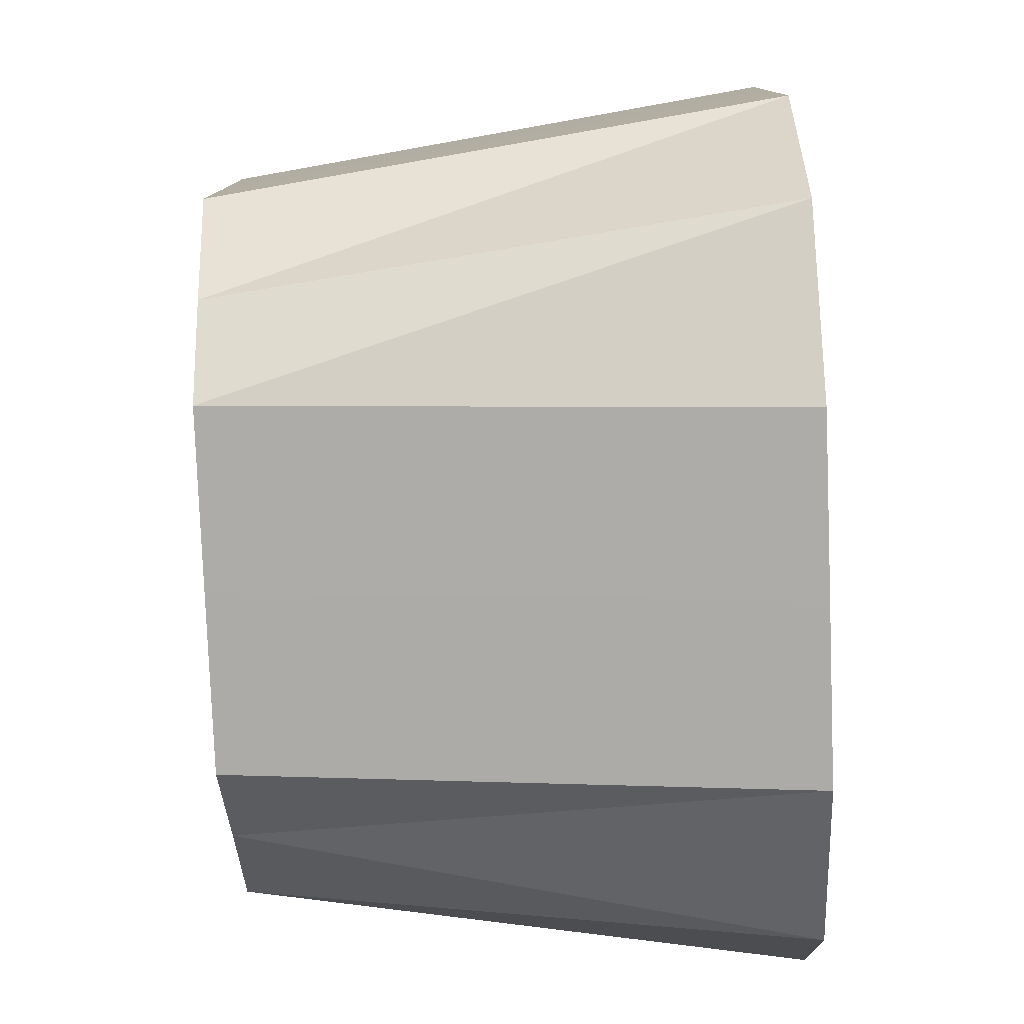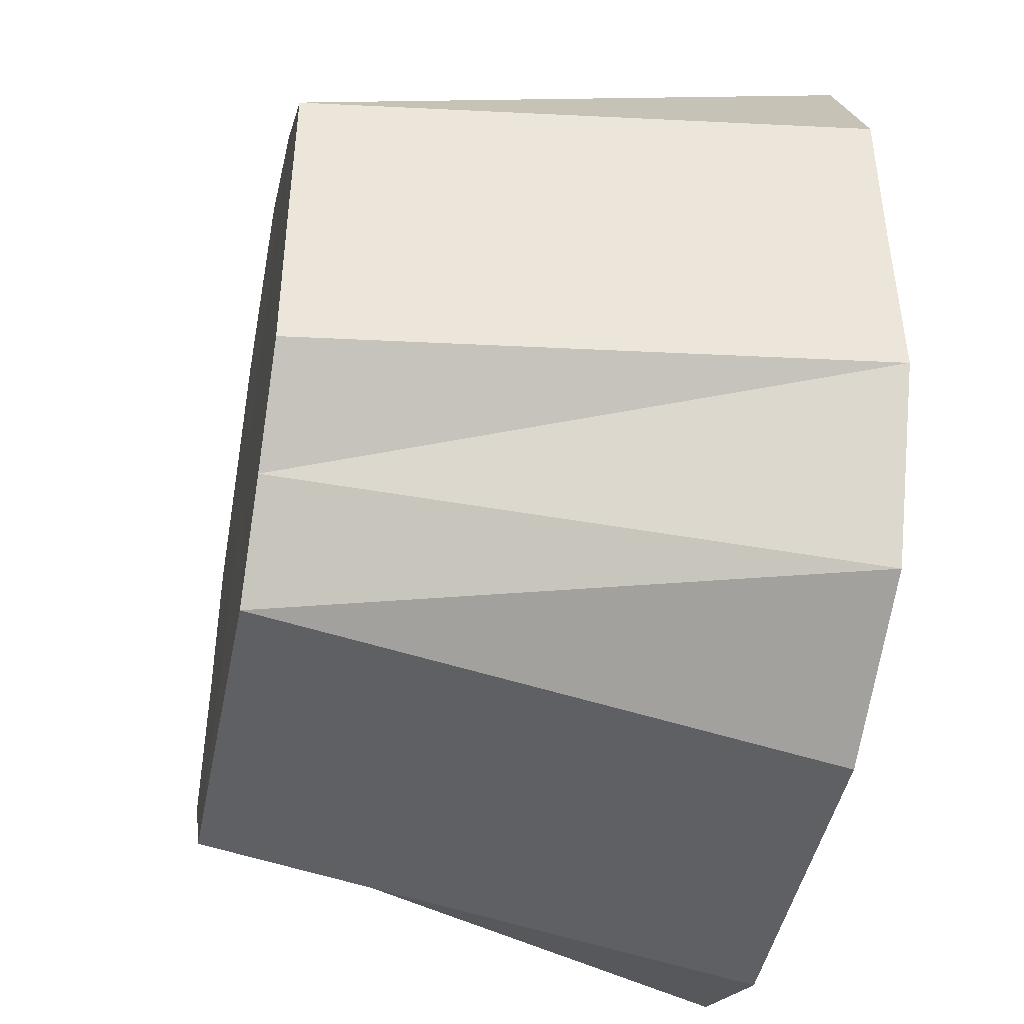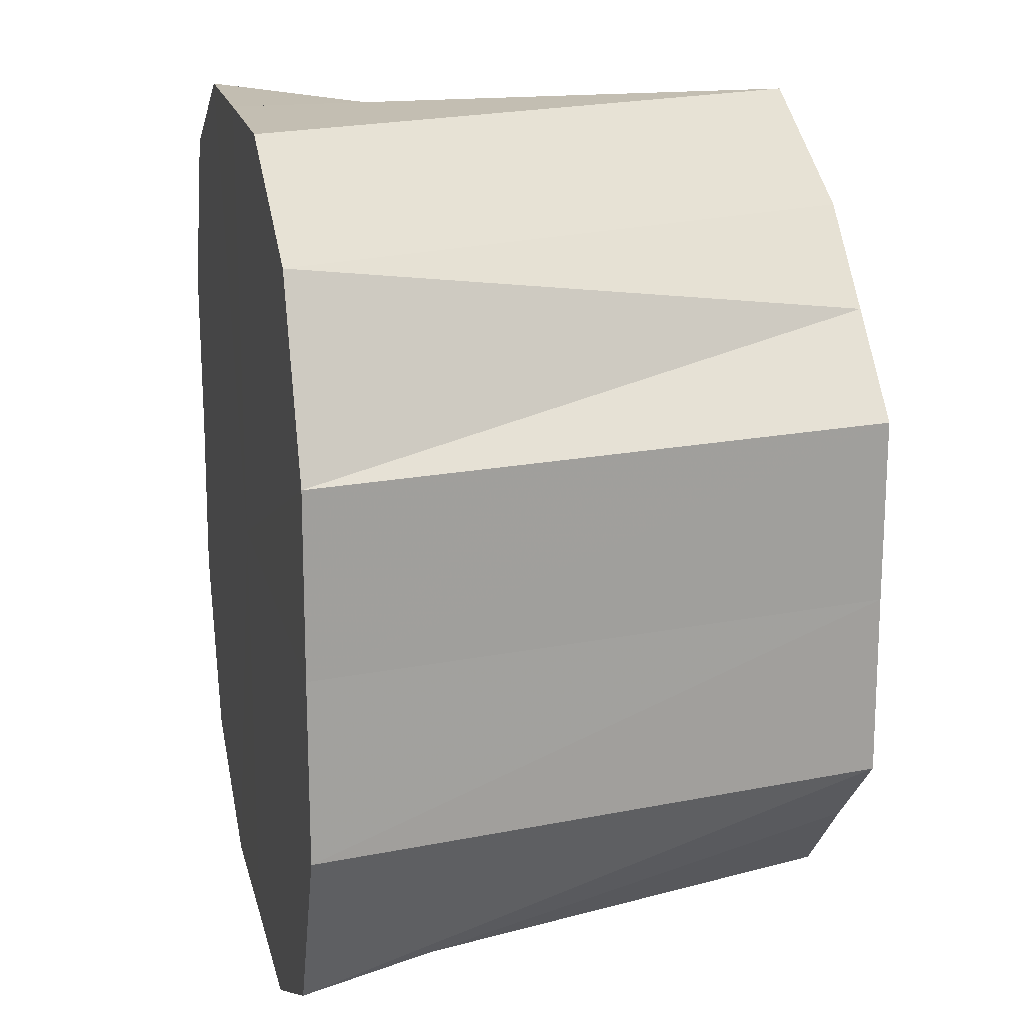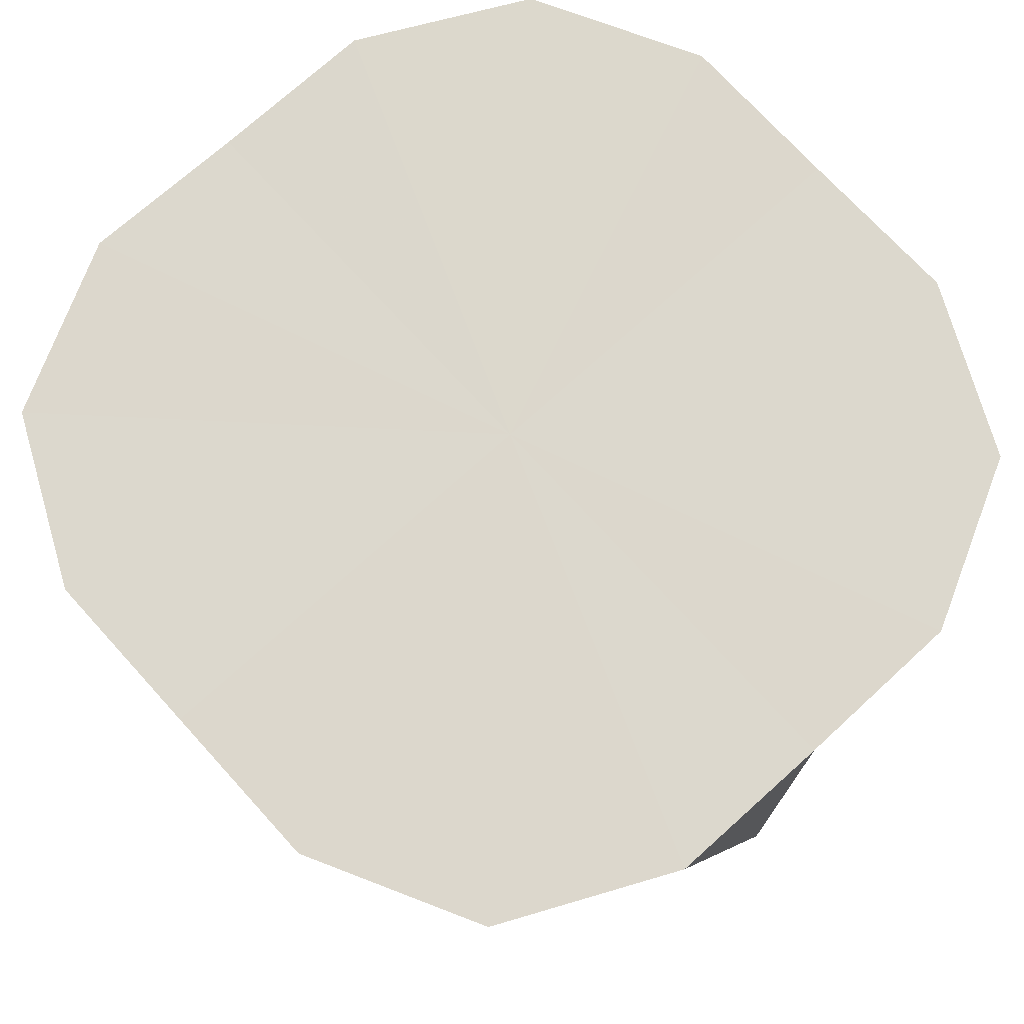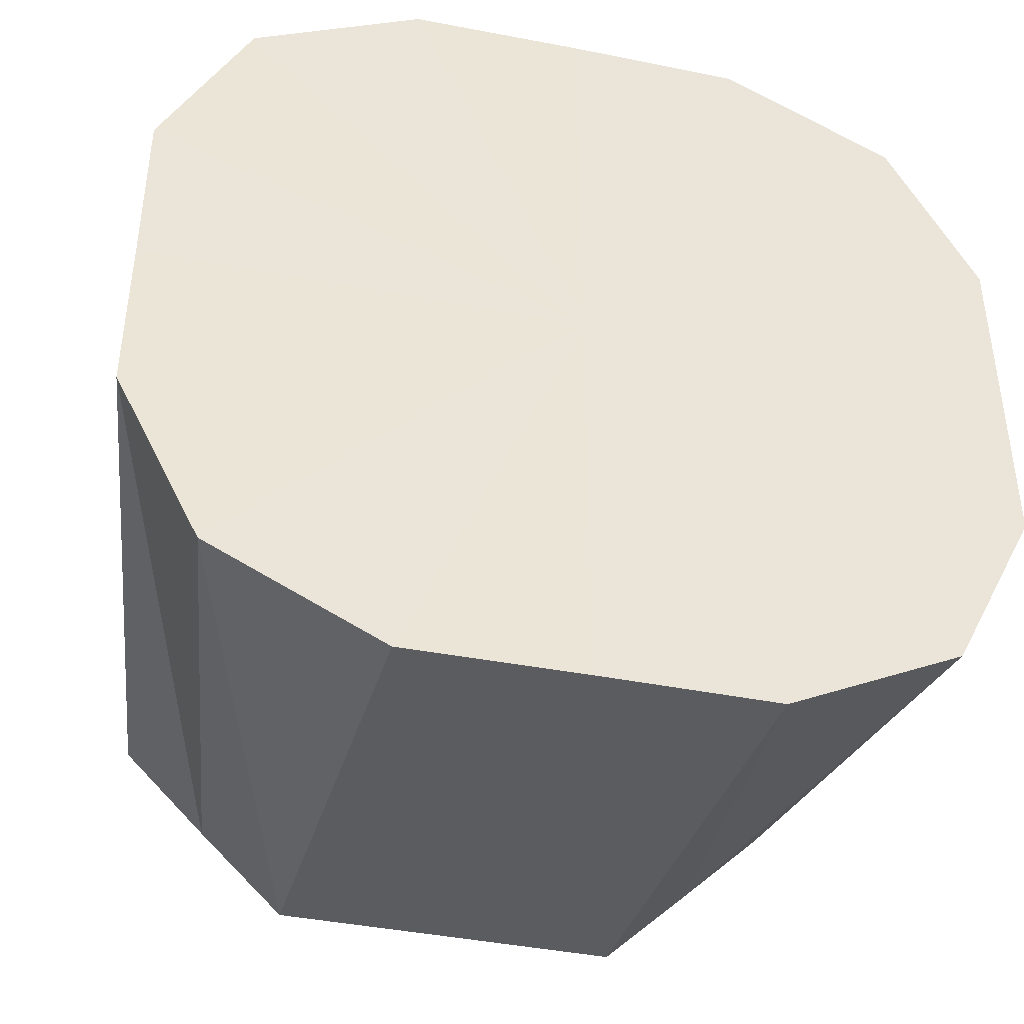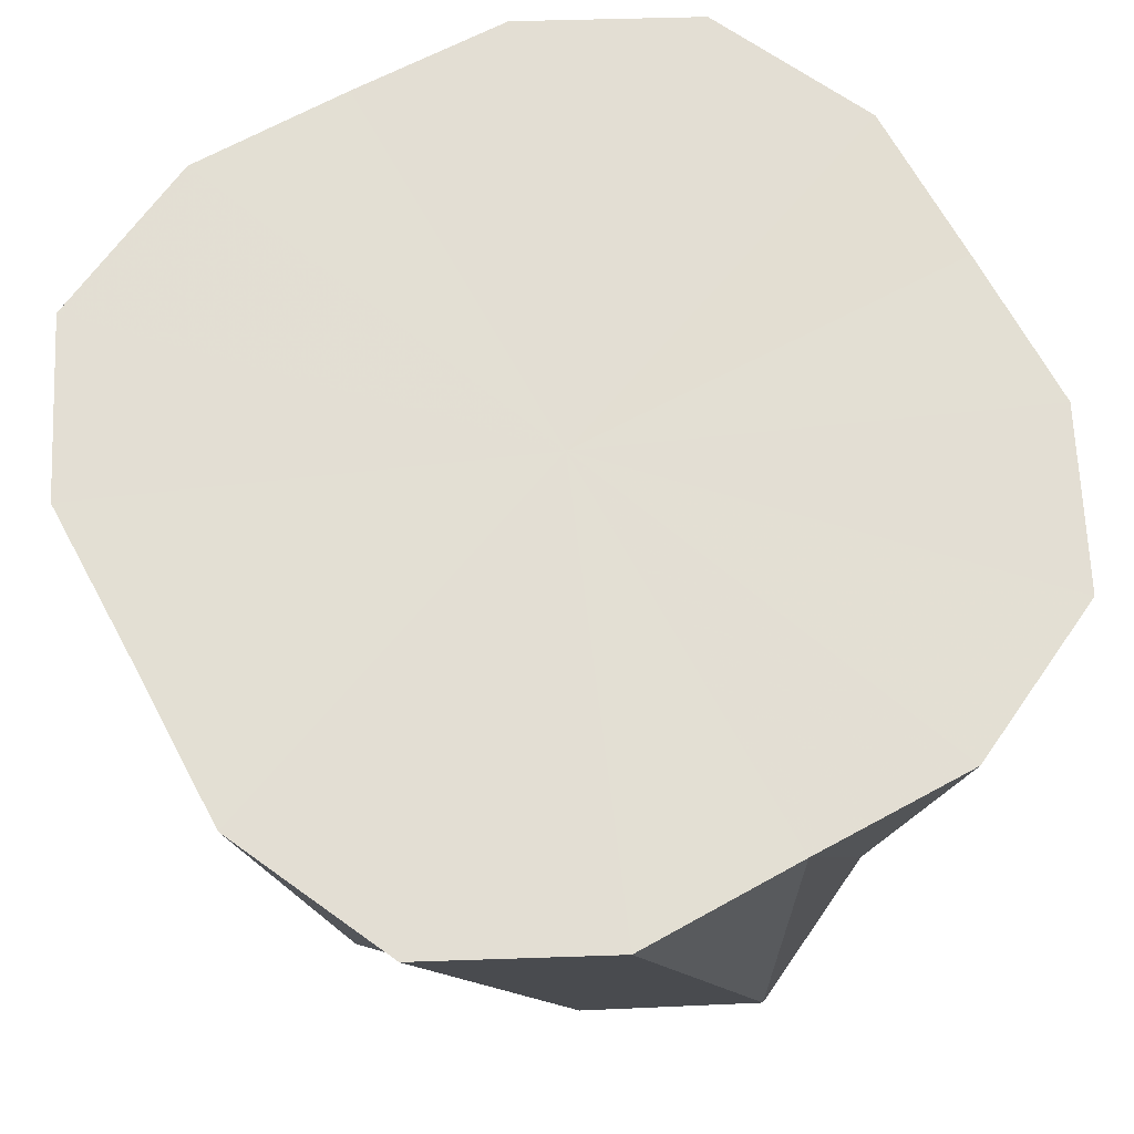
<metadata>
{"format":"obj","ext":"obj","renderer":"f3d","projection":"perspective","resolution":1024,"background":"white","views":[{"elev":-79.1,"azim":-88.7,"up":"+Y"},{"elev":-44.6,"azim":-102.0,"up":"+Y"},{"elev":17.5,"azim":76.4,"up":"+Y"},{"elev":73.6,"azim":137.5,"up":"+Z"},{"elev":-42.2,"azim":-14.3,"up":"+Y"},{"elev":67.9,"azim":151.4,"up":"+Z"}]}
</metadata>
<code>
o 23269
v 2225 1873 9.163
v 2225 1873 9.163
v 2225 1873 9.098
v 2225 1873 9.163
v 2225 1873 9.098
v 2225 1873 9.162
v 2225 1873 9.098
v 2225 1873 9.162
v 2225 1873 9.098
v 2225 1873 9.162
v 2225 1873 9.098
v 2225 1873 9.162
v 2225 1873 9.097
v 2225 1873 9.162
v 2225 1873 9.097
v 2225 1873 9.161
v 2225 1873 9.097
v 2225 1873 9.161
v 2225 1873 9.097
v 2225 1873 9.161
v 2225 1873 9.096
v 2225 1873 9.161
v 2225 1873 9.161
v 2225 1873 9.096
v 2225 1873 9.161
v 2225 1873 9.096
v 2225 1873 9.161
v 2225 1873 9.096
v 2225 1873 9.161
v 2225 1873 9.096
v 2225 1873 9.161
v 2225 1873 9.162
v 2225 1873 9.097
v 2225 1873 9.162
v 2225 1873 9.097
v 2225 1873 9.097
v 2225 1873 9.162
v 2225 1873 9.098
v 2225 1873 9.098
v 2225 1873 9.098
v 2225 1873 9.098
v 2225 1873 9.096
v 2225 1873 9.097
v 2225 1873 9.097
v 2225 1873 9.097
v 2225 1873 9.096
v 2225 1873 9.096
v 2225 1873 9.096
v 2225 1873 9.096
v 2225 1873 9.097
v 2225 1873 9.097
v 2225 1873 9.097
v 2225 1873 9.098
v 2225 1873 9.163
v 2225 1873 9.098
v 2225 1873 9.098
v 2225 1873 9.163
v 2225 1873 9.098
v 2225 1873 9.163
v 2225 1873 9.098
v 2225 1873 9.162
v 2225 1873 9.097
v 2225 1873 9.098
v 2225 1873 9.162
v 2225 1873 9.097
v 2225 1873 9.161
v 2225 1873 9.097
v 2225 1873 9.161
v 2225 1873 9.096
v 2225 1873 9.096
v 2225 1873 9.161
v 2225 1873 9.096
v 2225 1873 9.161
v 2225 1873 9.096
v 2225 1873 9.161
v 2225 1873 9.097
v 2225 1873 9.096
v 2225 1873 9.162
v 2225 1873 9.097
v 2225 1873 9.162
v 2225 1873 9.097
v 2225 1873 9.163
v 2225 1873 9.162
v 2225 1873 9.163
v 2225 1873 9.162
v 2225 1873 9.163
v 2225 1873 9.162
v 2225 1873 9.162
v 2225 1873 9.162
v 2225 1873 9.162
v 2225 1873 9.161
v 2225 1873 9.162
v 2225 1873 9.161
v 2225 1873 9.161
v 2225 1873 9.161
v 2225 1873 9.161
v 2225 1873 9.161
v 2225 1873 9.161
f 1 2 3
f 4 1 5
f 2 6 7
f 8 4 9
f 6 10 11
f 12 11 7
f 7 11 13
f 10 14 15
f 14 16 17
f 16 18 19
f 18 20 21
f 22 21 19
f 19 21 13
f 20 23 24
f 23 25 26
f 25 27 28
f 27 29 30
f 31 30 28
f 28 30 13
f 29 32 33
f 32 34 35
f 34 8 36
f 37 9 36
f 36 9 13
f 38 39 13
f 40 38 13
f 41 40 13
f 42 43 13
f 43 44 13
f 44 45 13
f 46 47 13
f 48 46 13
f 49 48 13
f 50 51 13
f 52 50 13
f 53 52 13
f 54 55 56
f 57 56 58
f 59 58 60
f 61 62 63
f 64 65 62
f 66 67 65
f 68 69 70
f 71 72 69
f 73 74 72
f 75 76 77
f 78 79 76
f 80 81 79
f 82 83 84
f 84 83 85
f 86 83 82
f 85 83 87
f 88 83 86
f 87 83 89
f 90 83 88
f 89 83 91
f 92 83 90
f 91 83 93
f 94 83 92
f 93 83 95
f 96 83 94
f 95 83 97
f 98 83 96
f 97 83 98

</code>
